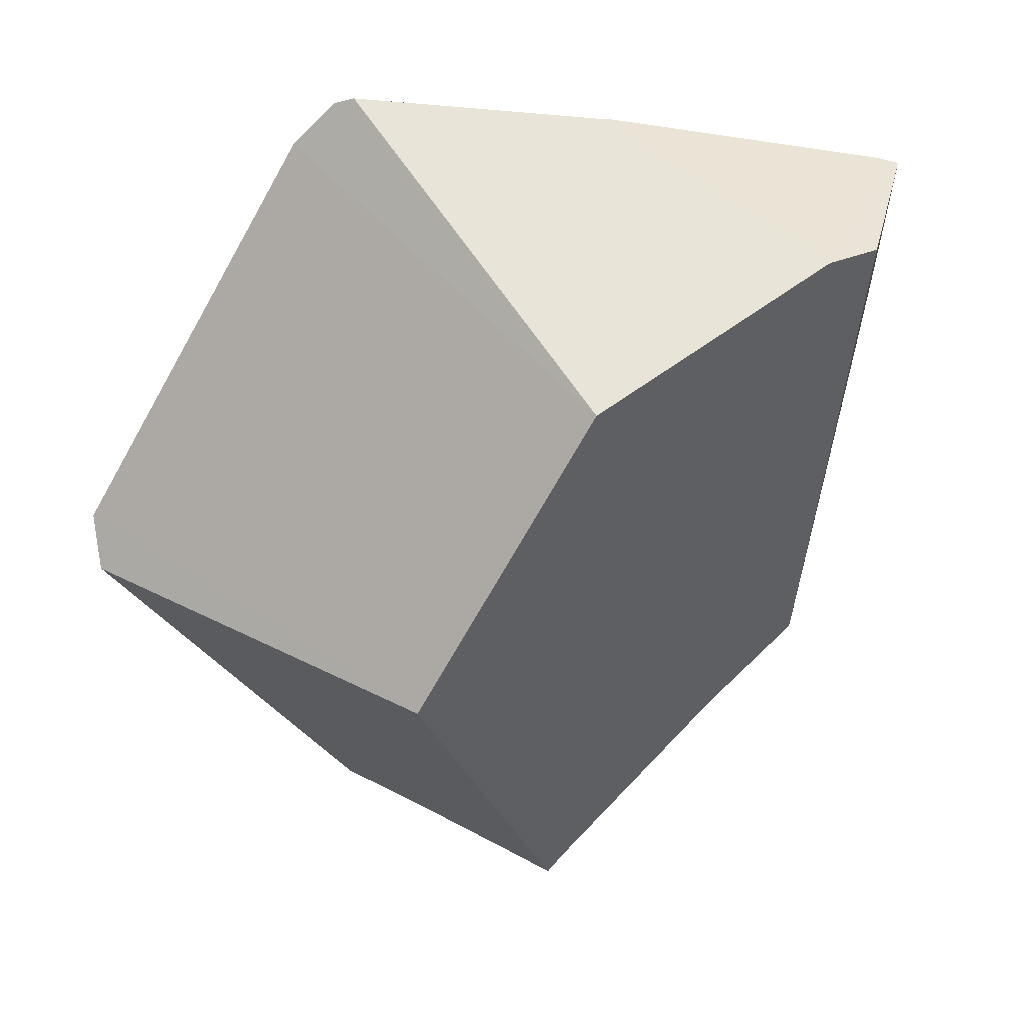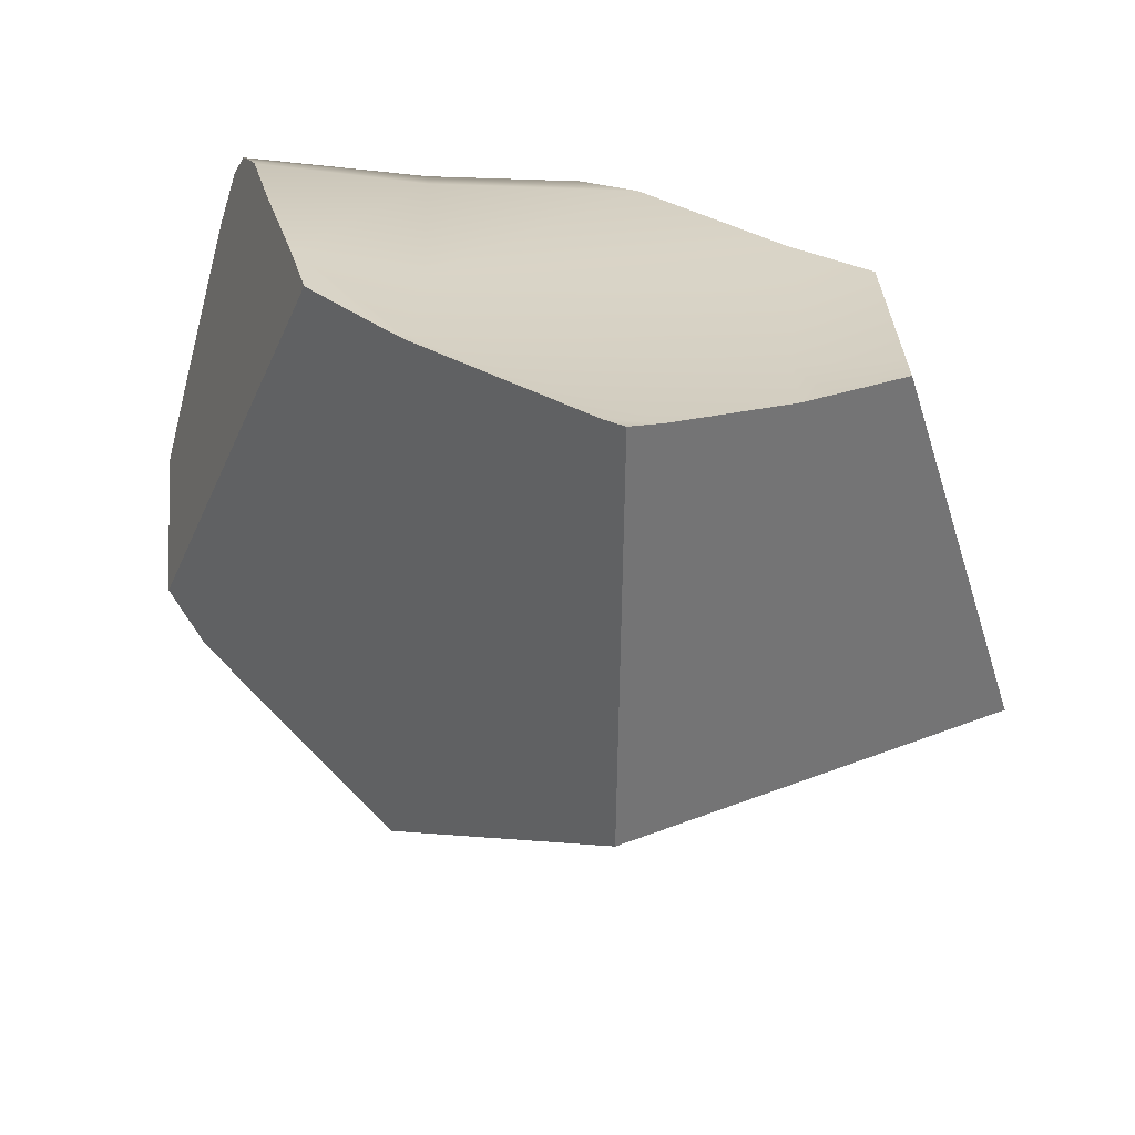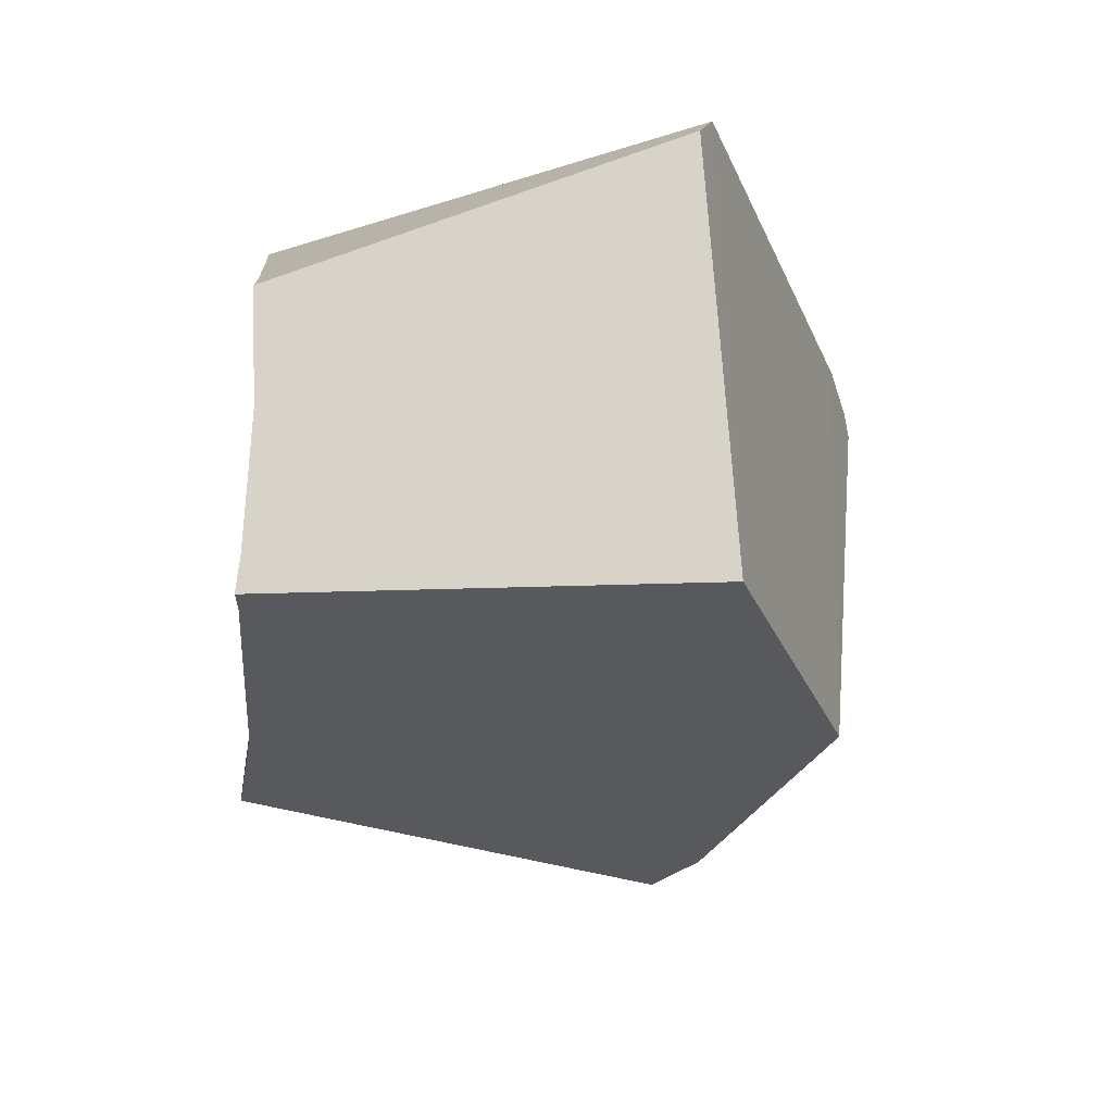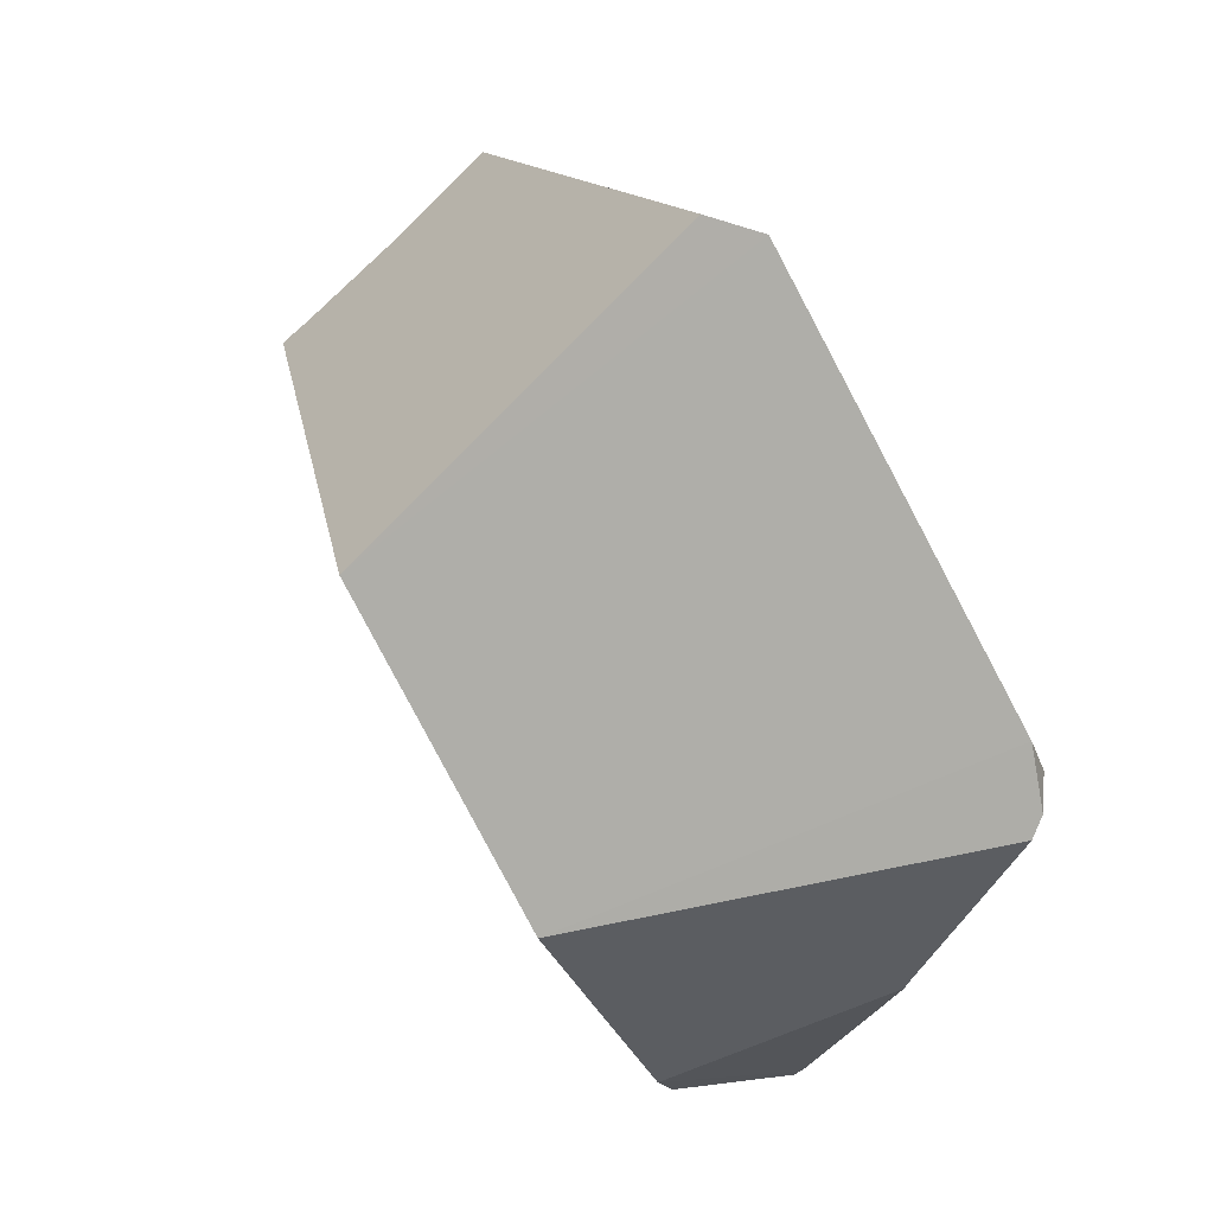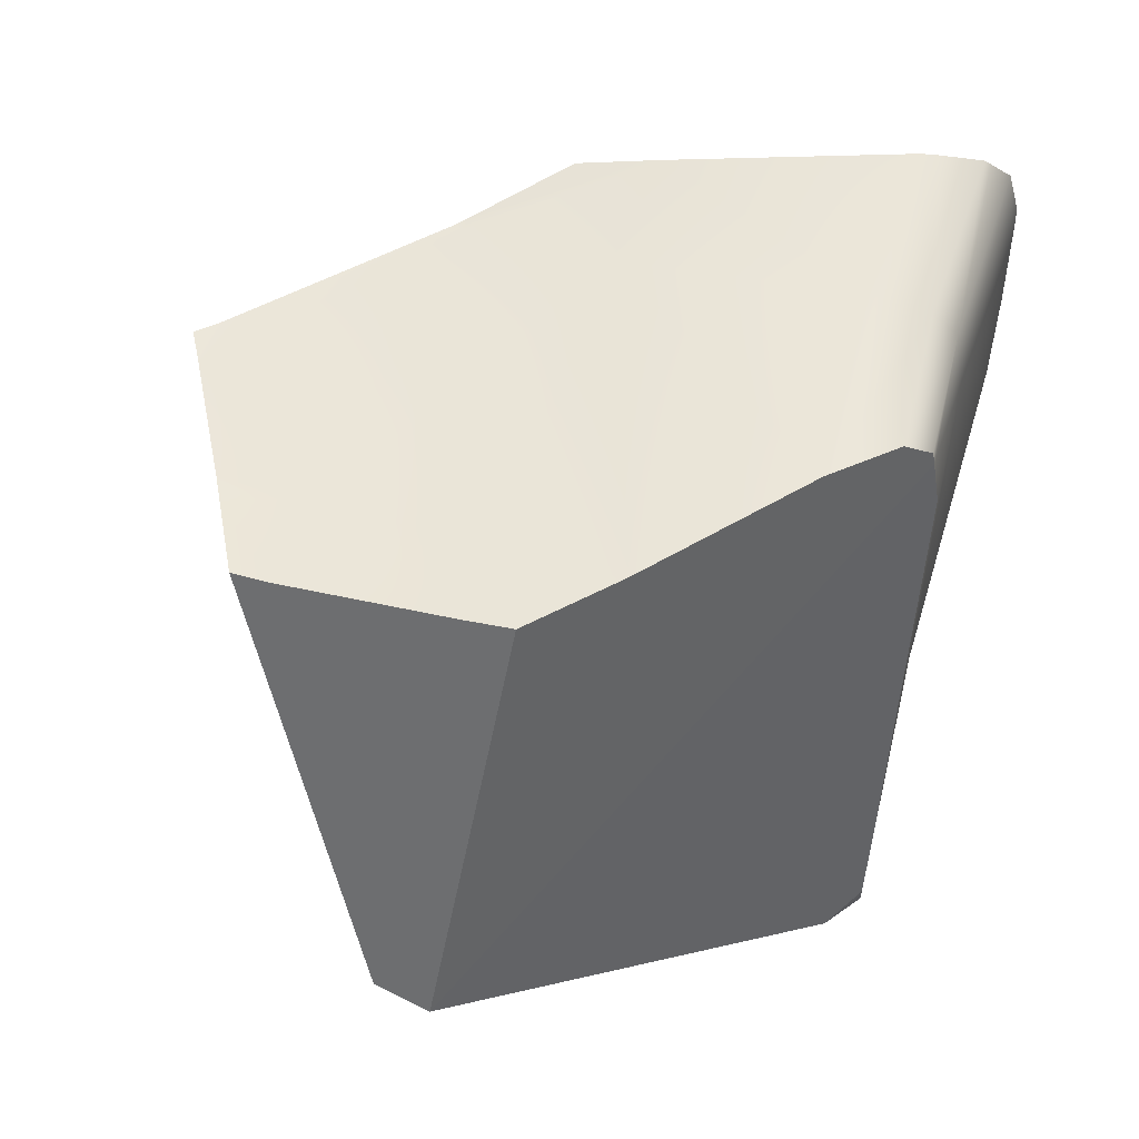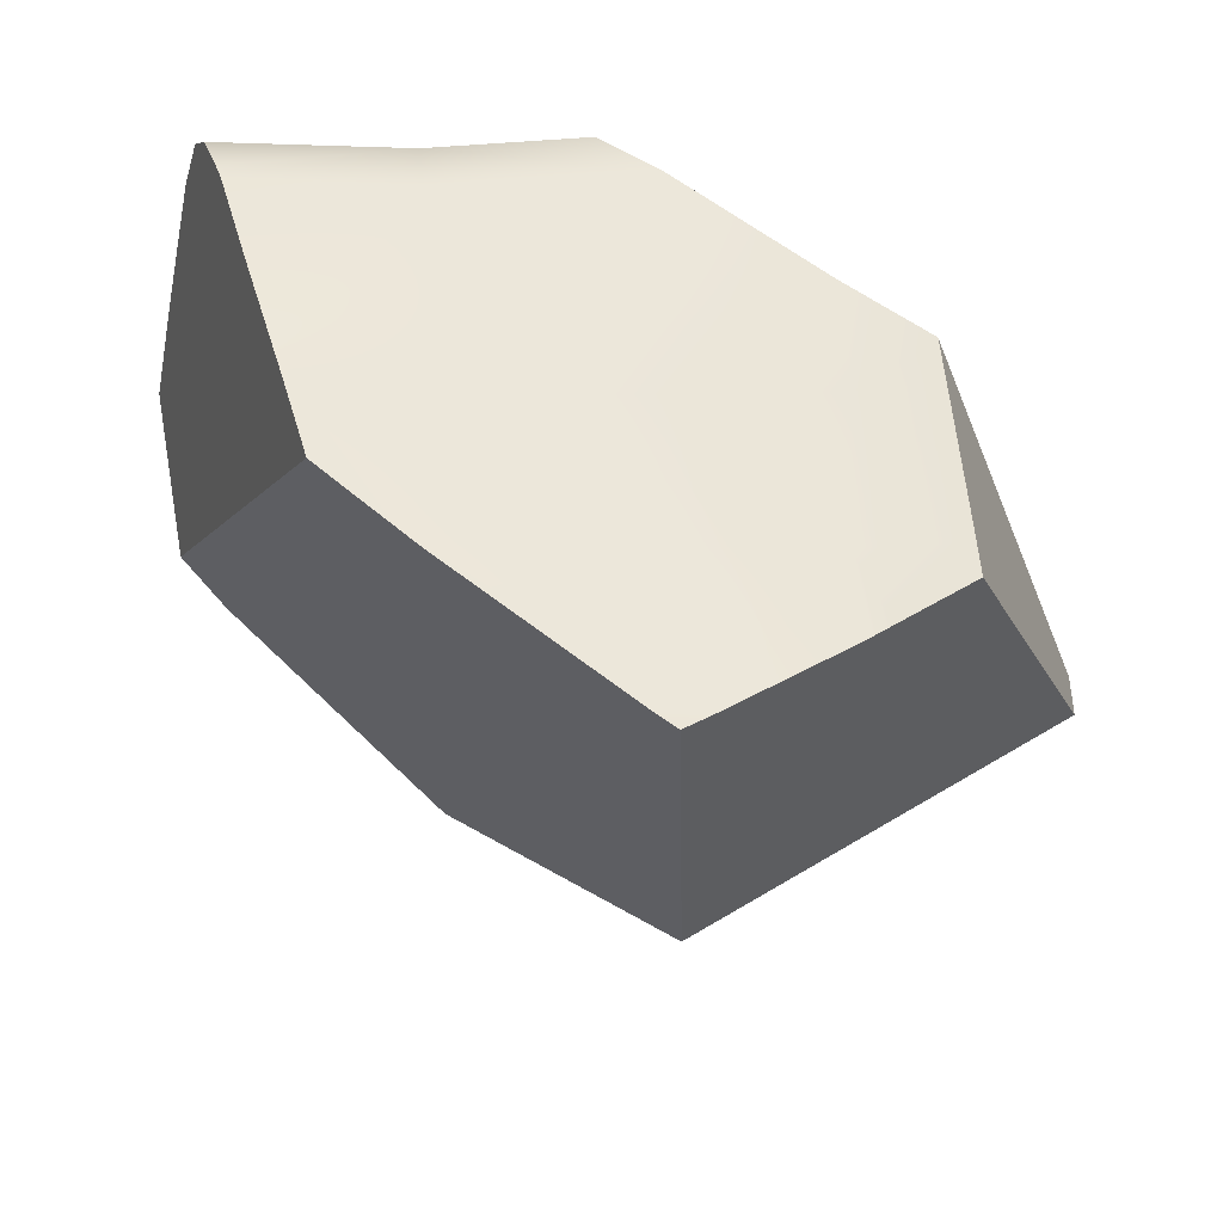
<metadata>
{"format":"obj","ext":"obj","renderer":"f3d","projection":"perspective","resolution":1024,"background":"white","views":[{"elev":-17.4,"azim":-164.3,"up":"+Y"},{"elev":-66.3,"azim":-2.6,"up":"+Y"},{"elev":-76.0,"azim":86.3,"up":"+Y"},{"elev":-59.9,"azim":72.2,"up":"+Z"},{"elev":54.4,"azim":106.8,"up":"+Z"},{"elev":50.6,"azim":-2.8,"up":"+Z"}]}
</metadata>
<code>
g Ice_cell.002
v 1.431 -0.3743 -0.6612
v 0.3486 -1.079 -0.7824
v 1.416 -0.5316 -0.6206
v 0.4786 0.6043 -1.214
v 0.6223 0.5264 -1.152
v 0.5066 0.606 -1.137
v 0.5066 0.606 -1.137
v 0.6223 0.5264 -1.152
v 0.5219 0.607 -1.093
v -0.9712 0.1983 -0.6982
v -1.02 0.5829 -0.44
v -0.7235 0.3183 0.5859
v -0.3868 -0.669 0.4912
v -0.2612 -0.3897 -1.156
v -0.8546 0.1159 -0.8303
v -0.9712 0.1983 -0.6982
v -0.4996 -0.5624 0.51
v 0.7221 -1.111 0.4524
v 0.7918 -1.075 0.4598
v 0.9979 -0.9671 0.4809
v 1.416 -0.5316 -0.6206
v 0.3924 -1.289 0.4519
v 0.3045 -1.338 0.4579
v 0.3486 -1.079 -0.7824
v 1.416 -0.5316 -0.6206
v 0.9979 -0.9671 0.4809
v 0.9977 -0.8616 0.4815
v 0.9872 -0.3942 0.5107
v 0.9839 -0.2867 0.5197
v -0.8546 0.1159 -0.8303
v -0.2612 -0.3897 -1.156
v 0.4134 0.6009 -1.232
v -0.2072 0.5701 -0.9964
v 0.3045 -1.338 0.4579
v 0.3486 -1.079 -0.7824
v 0.2499 -1.283 0.4532
v -0.2267 -0.8198 0.4663
v -0.2664 -0.7822 0.4715
v -0.3868 -0.669 0.4912
v -0.2612 -0.3897 -1.156
v 1.431 -0.3743 -0.6612
v 0.4621 0.6049 -0.8656
v 0.5219 0.607 -1.093
v 0.6223 0.5264 -1.152
v 0.1537 0.5593 0.4277
v 0.1624 0.5844 0.3002
v 0.4621 0.6049 -0.8656
v 1.431 -0.3743 -0.6612
v 0.7658 -0.05129 0.5212
v 0.3673 0.3211 0.5547
v 0.2048 0.4827 0.5321
v 0.1512 0.5519 0.4644
v 0.983 -0.2593 0.522
v 0.1537 0.5593 0.4277
v 1.431 -0.3743 -0.6612
v 0.9839 -0.2867 0.5197
v 0.983 -0.2593 0.522
v 1.431 -0.3743 -0.6612
v 1.416 -0.5316 -0.6206
v -0.2612 -0.3897 -1.156
v 0.3486 -1.079 -0.7824
v 1.431 -0.3743 -0.6612
v 0.6223 0.5264 -1.152
v 0.6223 0.5264 -1.152
v 0.4786 0.6043 -1.214
v 0.4134 0.6009 -1.232
v -0.2612 -0.3897 -1.156
v -0.8546 0.1159 -0.8303
v -0.2612 0.5695 -0.9753
v -0.4189 0.5746 -0.8629
v -0.9594 0.5903 -0.4787
v -0.9838 0.5873 -0.4635
v -0.9838 0.5873 -0.4635
v -1.02 0.5829 -0.44
v -0.9712 0.1983 -0.6982
v -0.8546 0.1159 -0.8303
v -0.236 0.5687 -0.9854
v -0.2612 0.5695 -0.9753
v -0.8546 0.1159 -0.8303
v -0.2072 0.5701 -0.9964
v -0.5556 -0.3388 0.5331
v -0.6578 0.05727 0.5604
v -0.7235 0.3183 0.5859
v -0.2305 0.2962 0.5553
v -0.2382 0.4608 0.5325
v -0.738 0.3669 0.58
v -0.774 0.4813 0.5584
v -0.24 0.532 0.4647
v -0.7823 0.4989 0.5424
v -0.8085 0.5531 0.4902
v 0.2048 0.4827 0.5321
v 0.1512 0.5519 0.4644
v 0.3673 0.3211 0.5547
v -0.2042 -0.3722 0.4983
v 0.7658 -0.05129 0.5212
v 0.7696 -0.3972 0.4916
v 0.7161 -0.8501 0.4568
v 0.983 -0.2593 0.522
v 0.9839 -0.2867 0.5197
v 0.9872 -0.3942 0.5107
v 0.9977 -0.8616 0.4815
v 0.7918 -1.075 0.4598
v 0.9979 -0.9671 0.4809
v 0.7221 -1.111 0.4524
v 0.3924 -1.289 0.4519
v -0.225 -0.7871 0.467
v 0.2499 -1.283 0.4532
v 0.3045 -1.338 0.4579
v -0.2267 -0.8198 0.4663
v -0.2664 -0.7822 0.4715
v -0.3868 -0.669 0.4912
v -0.4996 -0.5624 0.51
v 0.1537 0.5593 0.4277
v 0.1512 0.5519 0.4644
v -0.24 0.532 0.4647
v -0.2397 0.5637 0.3005
v 0.1624 0.5844 0.3002
v -0.8085 0.5531 0.4902
v 0.4621 0.6049 -0.8656
v -0.8534 0.5864 0.3264
v -0.8835 0.5881 0.1907
v -0.2355 0.5693 -0.8646
v -0.9594 0.5903 -0.1542
v -0.9594 0.5903 -0.4787
v -0.9838 0.5873 -0.4635
v -1.02 0.5829 -0.44
v -0.4189 0.5746 -0.8629
v -0.2612 0.5695 -0.9753
v -0.236 0.5687 -0.9854
v 0.4621 0.6049 -0.8656
v -0.2072 0.5701 -0.9964
v 0.5219 0.607 -1.093
v 0.5066 0.606 -1.137
v 0.4786 0.6043 -1.214
v 0.4134 0.6009 -1.232
v -0.5556 -0.3388 0.5331
v -0.4996 -0.5624 0.51
v -0.9712 0.1983 -0.6982
v -0.6578 0.05727 0.5604
v -0.7235 0.3183 0.5859
v -1.02 0.5829 -0.44
v -0.738 0.3669 0.58
v -0.7235 0.3183 0.5859
v -0.774 0.4813 0.5584
v -0.7823 0.4989 0.5424
v -0.8085 0.5531 0.4902
v -0.8534 0.5864 0.3264
v -1.02 0.5829 -0.44
v -0.9594 0.5903 -0.1542
v -0.8534 0.5864 0.3264
v -0.8835 0.5881 0.1907
g Ice_cell.002_0
f 3 2 1
f 6 5 4
f 9 8 7
f 12 11 10
f 15 14 13
f 13 16 15
f 13 17 16
f 20 19 18
f 21 20 18
f 18 22 21
f 21 22 23
f 23 24 21
f 27 26 25
f 25 28 27
f 25 29 28
f 32 31 30
f 33 32 30
f 36 35 34
f 35 36 37
f 35 37 38
f 35 38 39
f 39 40 35
f 43 42 41
f 44 43 41
f 47 46 45
f 48 47 45
f 51 50 49
f 49 52 51
f 52 49 53
f 54 52 53
f 53 55 54
f 58 57 56
f 59 58 56
f 62 61 60
f 63 62 60
f 66 65 64
f 67 66 64
f 70 69 68
f 68 71 70
f 68 72 71
f 75 74 73
f 76 75 73
f 79 78 77
f 80 79 77
f 83 82 81
f 84 83 81
f 83 84 85
f 85 86 83
f 85 87 86
f 87 85 88
f 88 89 87
f 88 90 89
f 85 91 88
f 91 92 88
f 93 91 85
f 84 93 85
f 93 84 94
f 81 94 84
f 95 93 94
f 94 96 95
f 96 94 97
f 98 95 96
f 99 98 96
f 96 100 99
f 96 97 100
f 97 101 100
f 101 97 102
f 102 103 101
f 97 104 102
f 105 104 97
f 94 106 97
f 97 106 105
f 106 94 81
f 106 107 105
f 108 105 107
f 106 109 107
f 106 110 109
f 81 110 106
f 81 111 110
f 81 112 111
f 115 114 113
f 116 115 113
f 113 117 116
f 115 116 118
f 116 117 119
f 116 120 118
f 121 120 116
f 122 116 119
f 123 121 116
f 124 123 116
f 123 124 125
f 126 123 125
f 127 124 116
f 116 122 127
f 127 122 128
f 122 129 128
f 129 122 130
f 131 129 130
f 131 130 132
f 131 132 133
f 131 133 134
f 134 135 131
f 138 137 136
f 136 139 138
f 139 140 138
f 143 142 141
f 142 144 141
f 144 145 141
f 145 146 141
f 146 147 141
f 150 149 148
f 150 151 149

</code>
